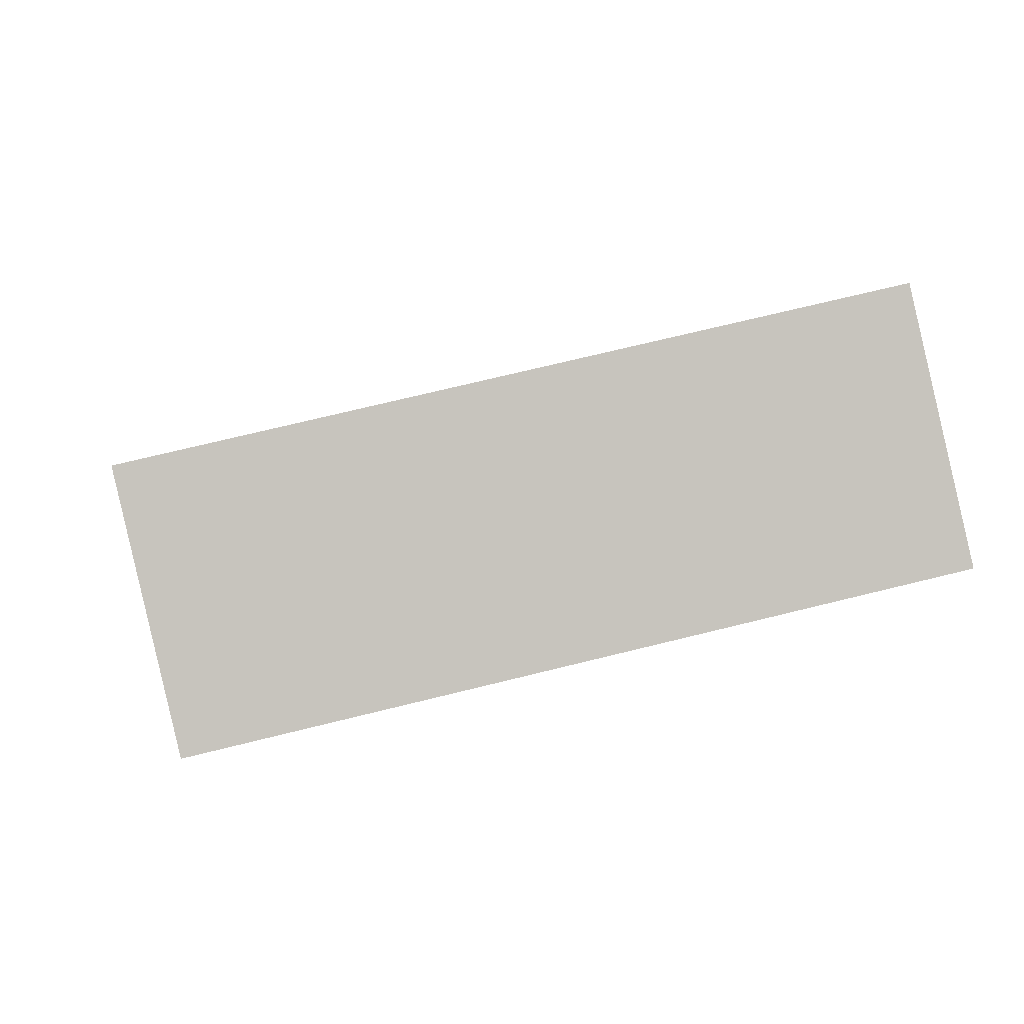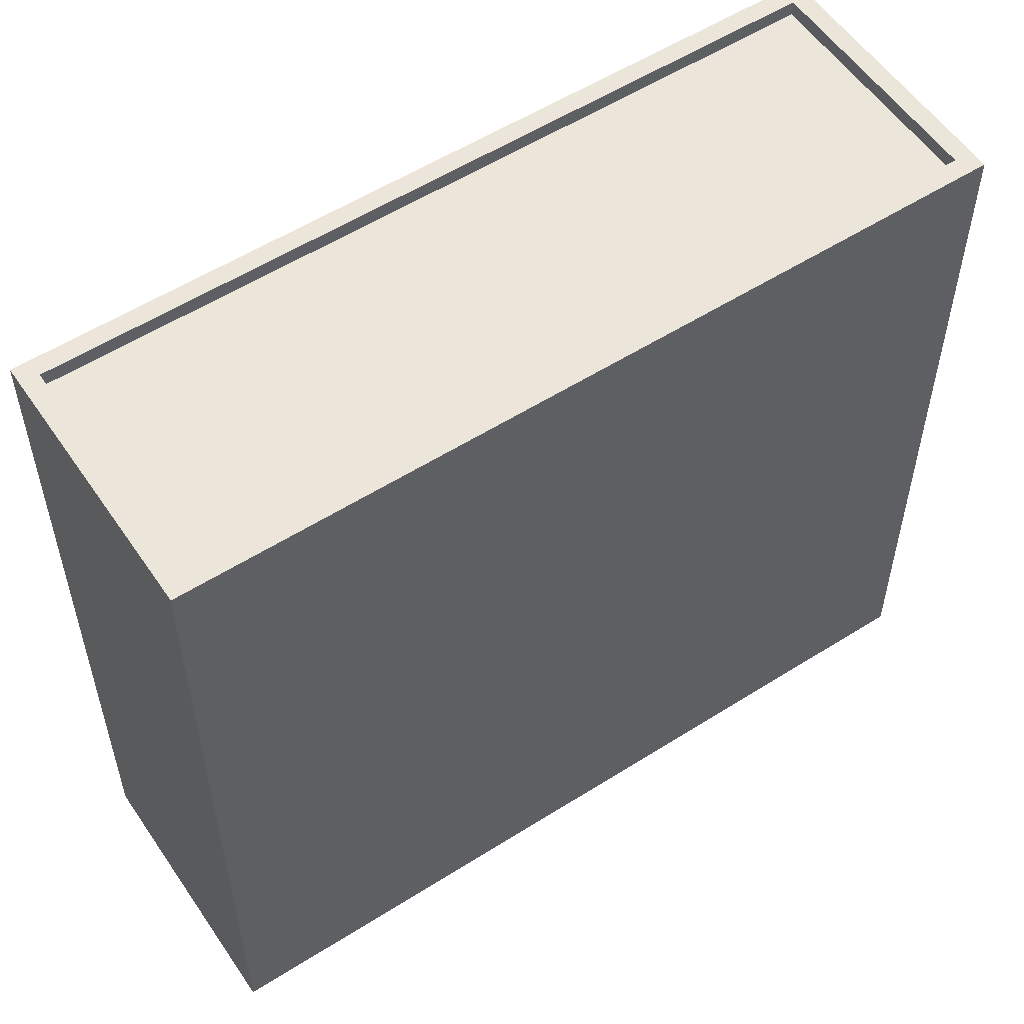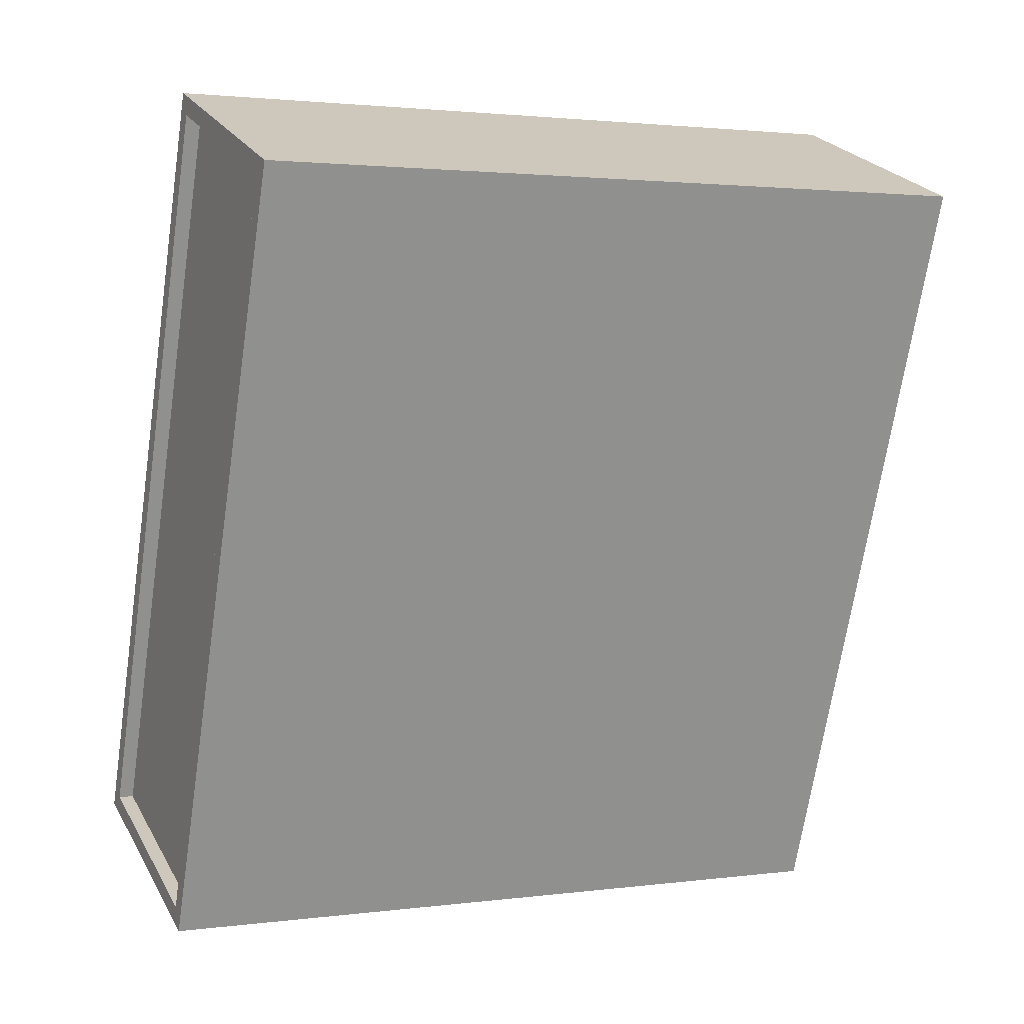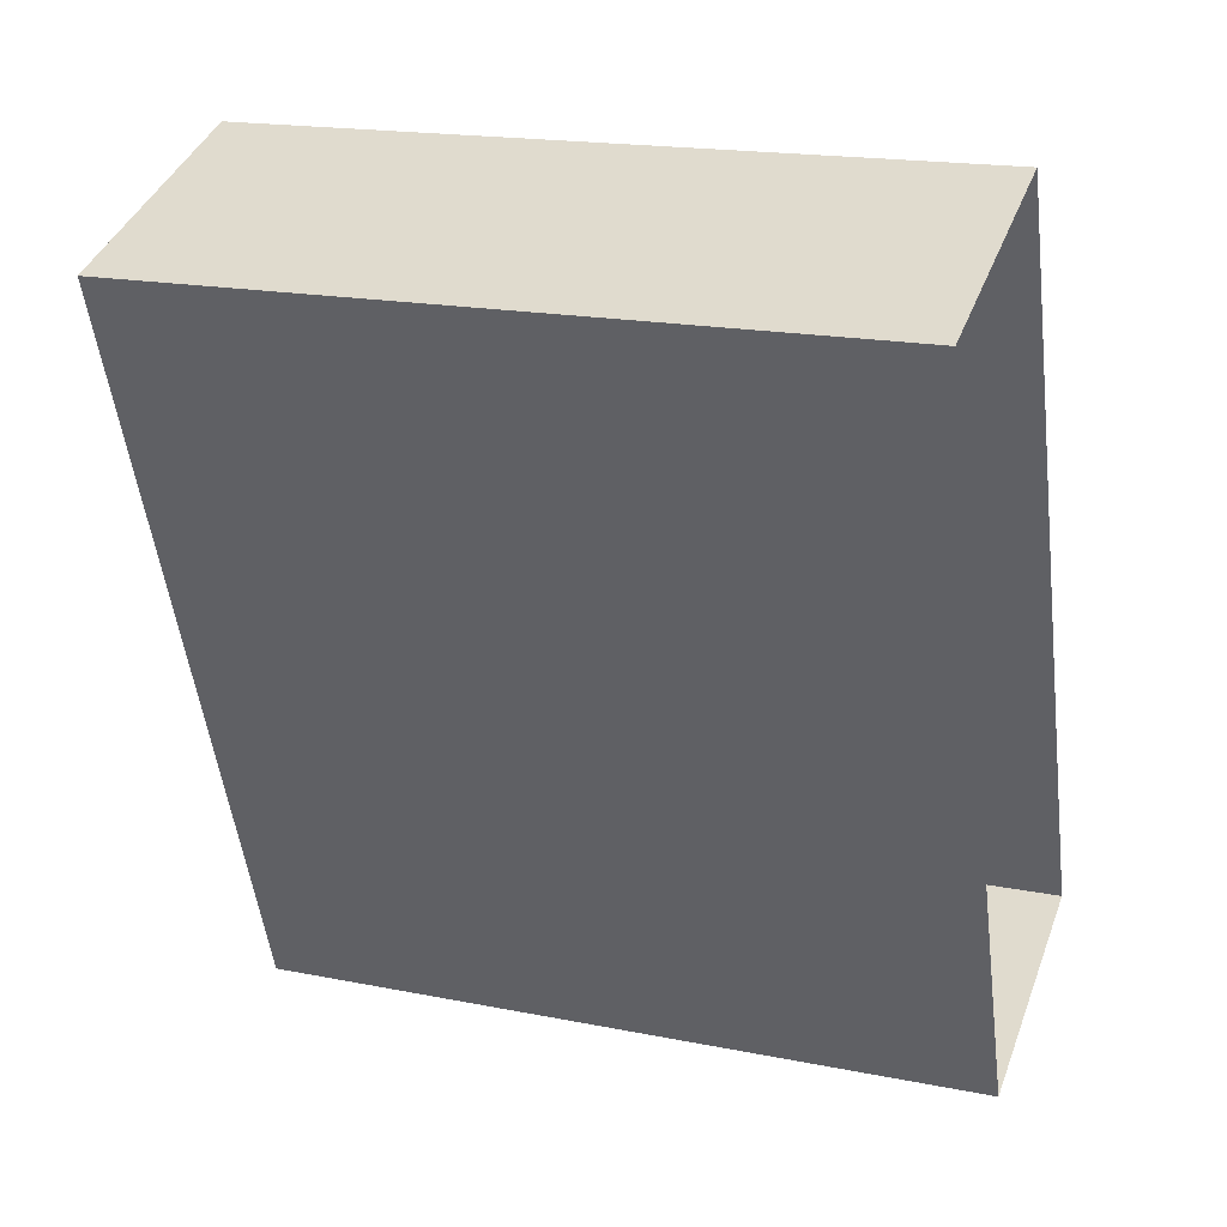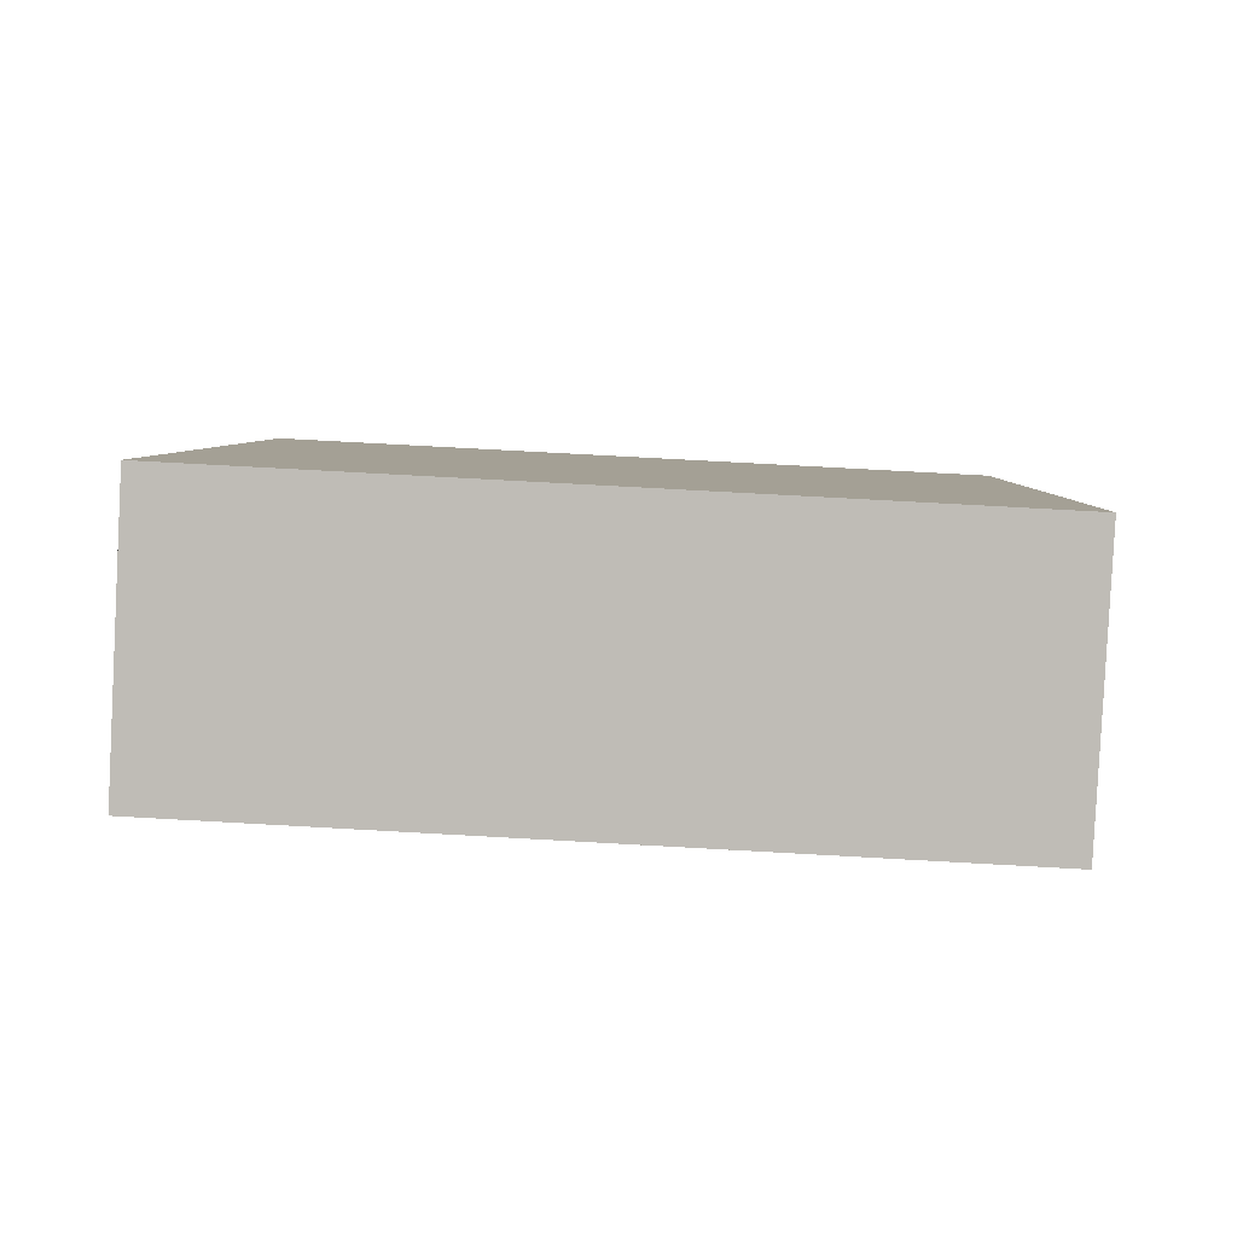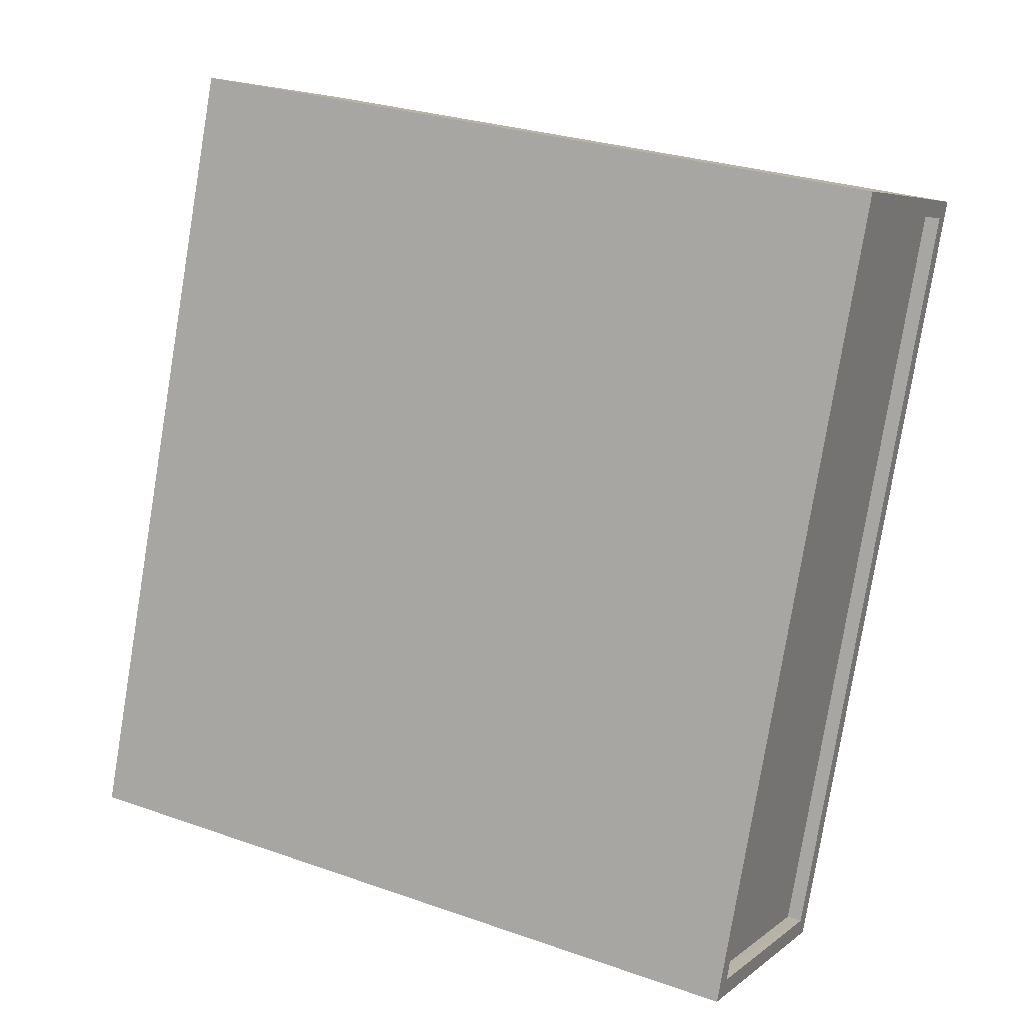
<metadata>
{"format":"obj","ext":"obj","renderer":"f3d","projection":"perspective","resolution":1024,"background":"white","views":[{"elev":70.8,"azim":76.1,"up":"+Y"},{"elev":55.6,"azim":35.8,"up":"+Z"},{"elev":2.1,"azim":65.0,"up":"+Y"},{"elev":18.3,"azim":111.1,"up":"+Y"},{"elev":74.5,"azim":93.2,"up":"+Y"},{"elev":28.6,"azim":-62.3,"up":"+Y"}]}
</metadata>
<code>
v -7161 -3.756e+04 14.44
v -7161 -3.756e+04 14.19
v -7165 -3.756e+04 14.19
v -7165 -3.756e+04 14.44
v -7160 -3.755e+04 14.44
v -7160 -3.755e+04 14.19
v -7157 -3.755e+04 14.44
v -7157 -3.755e+04 14.19
v -7161 -3.755e+04 14.44
v -7161 -3.755e+04 2.054
v -7165 -3.756e+04 2.054
v -7165 -3.756e+04 14.44
v -7156 -3.755e+04 14.44
v -7156 -3.755e+04 2.052
v -7161 -3.756e+04 2.052
v -7161 -3.756e+04 14.44
f 10 15 11
f 10 14 15
f 1 2 3
f 4 1 3
f 5 3 6
f 5 4 3
f 7 6 8
f 7 5 6
f 7 8 2
f 1 7 2
f 9 10 11
f 12 9 11
f 13 14 10
f 9 13 10
f 13 15 14
f 13 16 15
f 16 11 15
f 16 12 11
f 2 6 3
f 2 8 6
f 4 9 12
f 4 5 9
f 4 12 1
f 7 13 9
f 12 16 1
f 5 7 9
f 16 13 7
f 1 16 7

</code>
